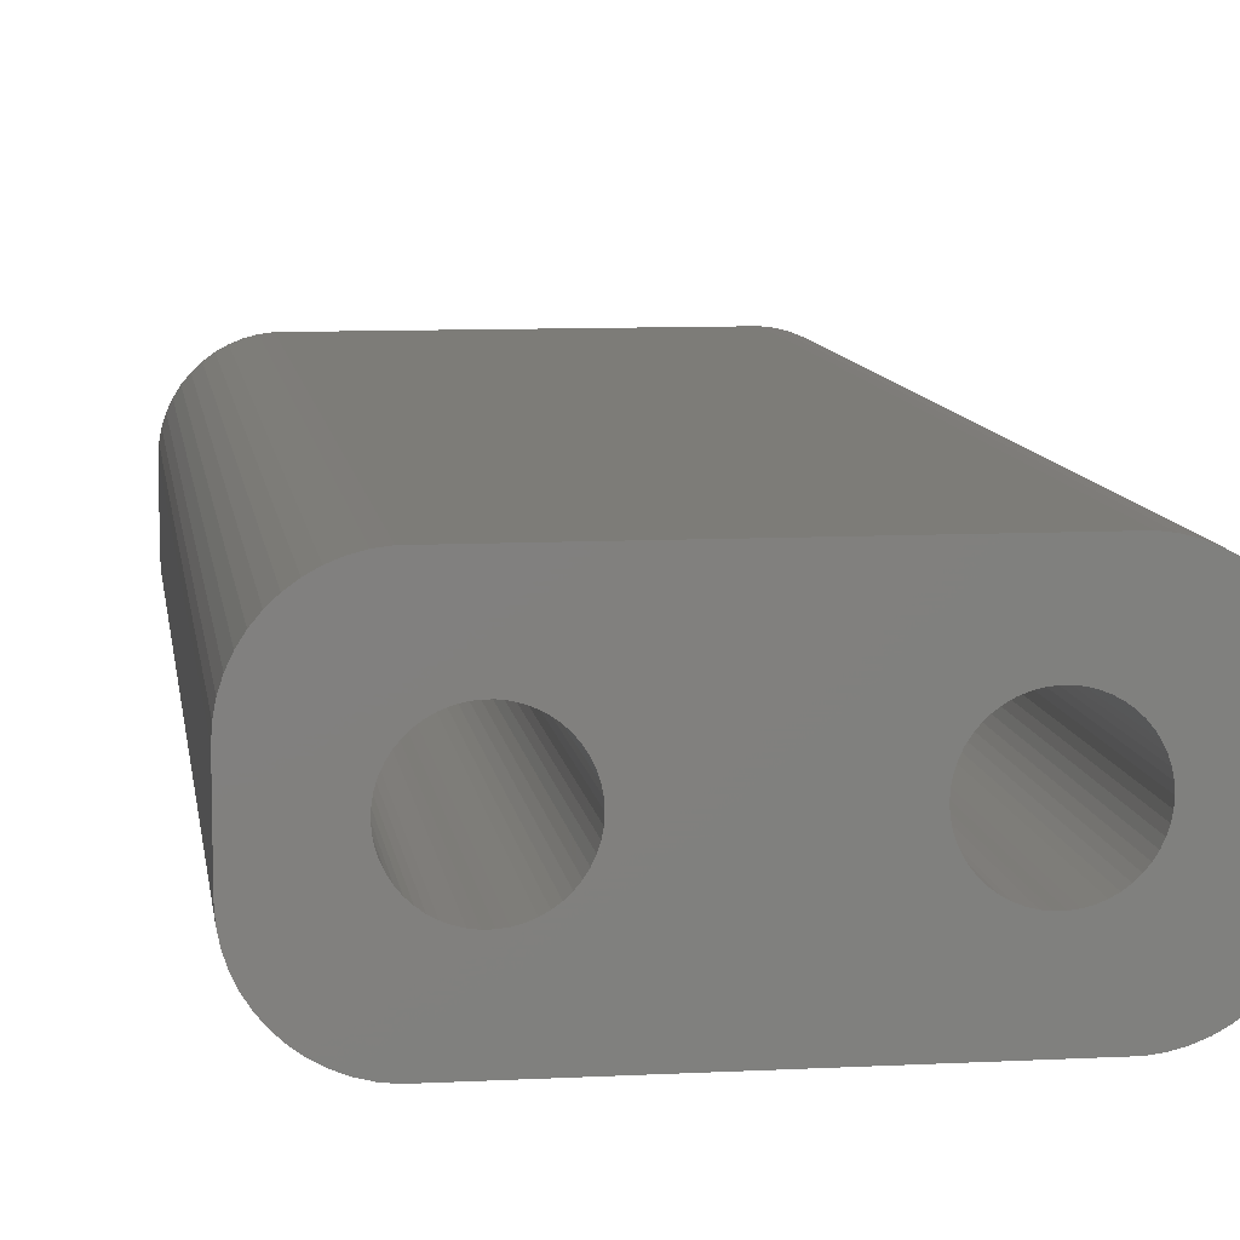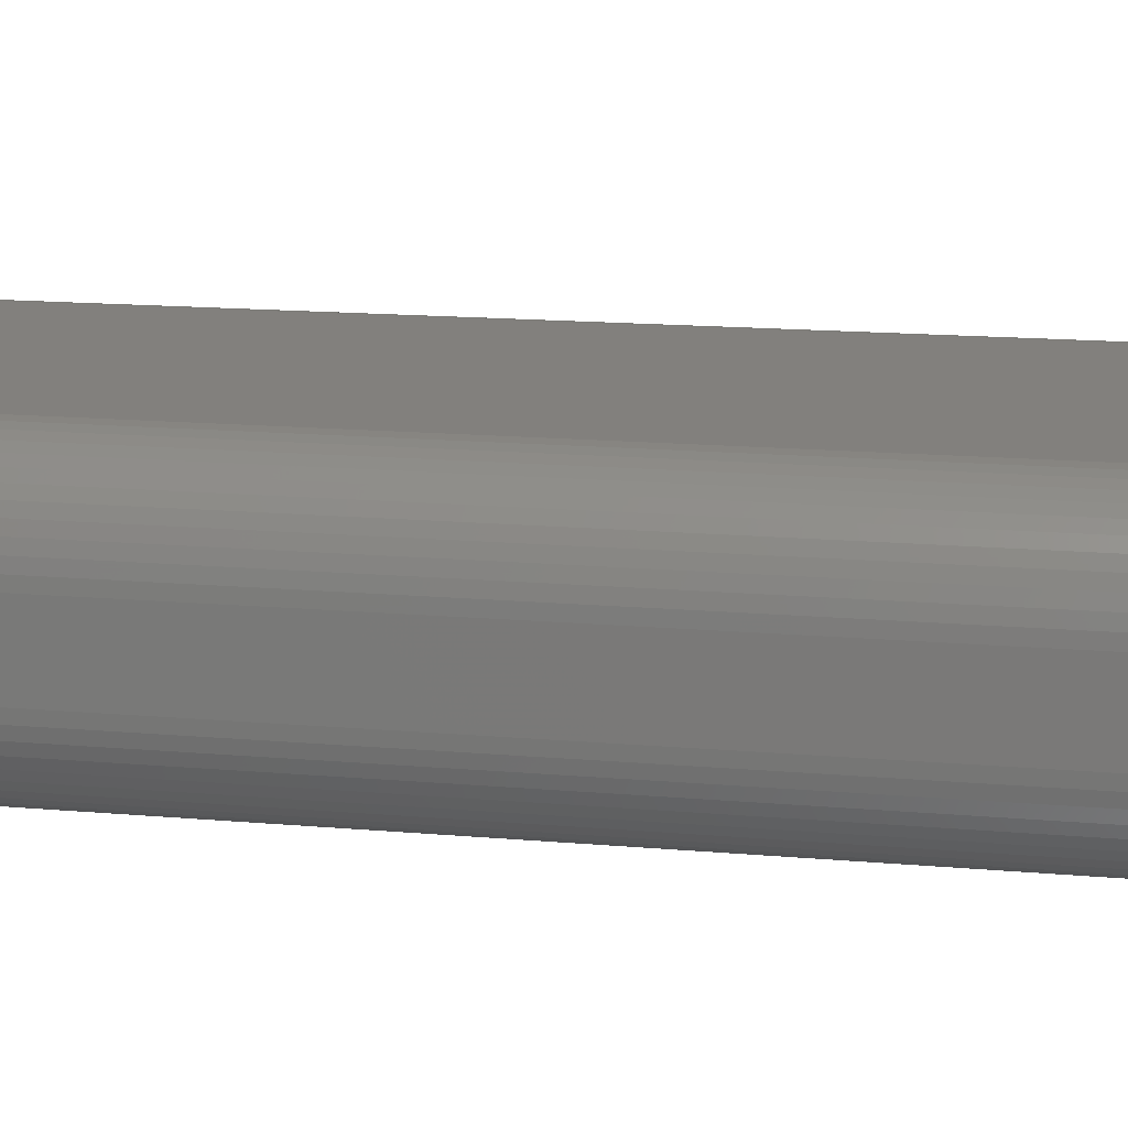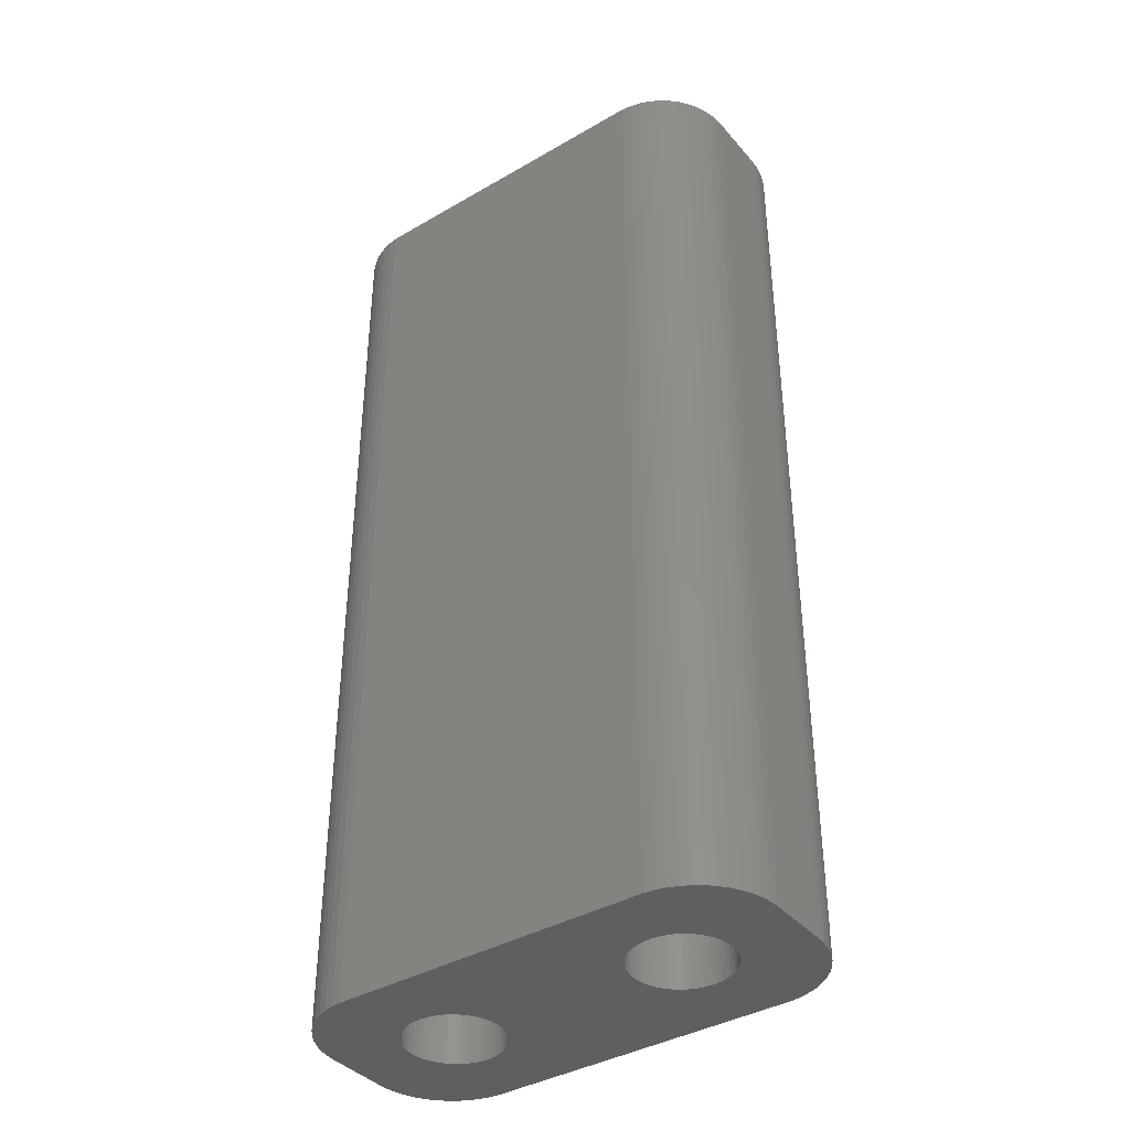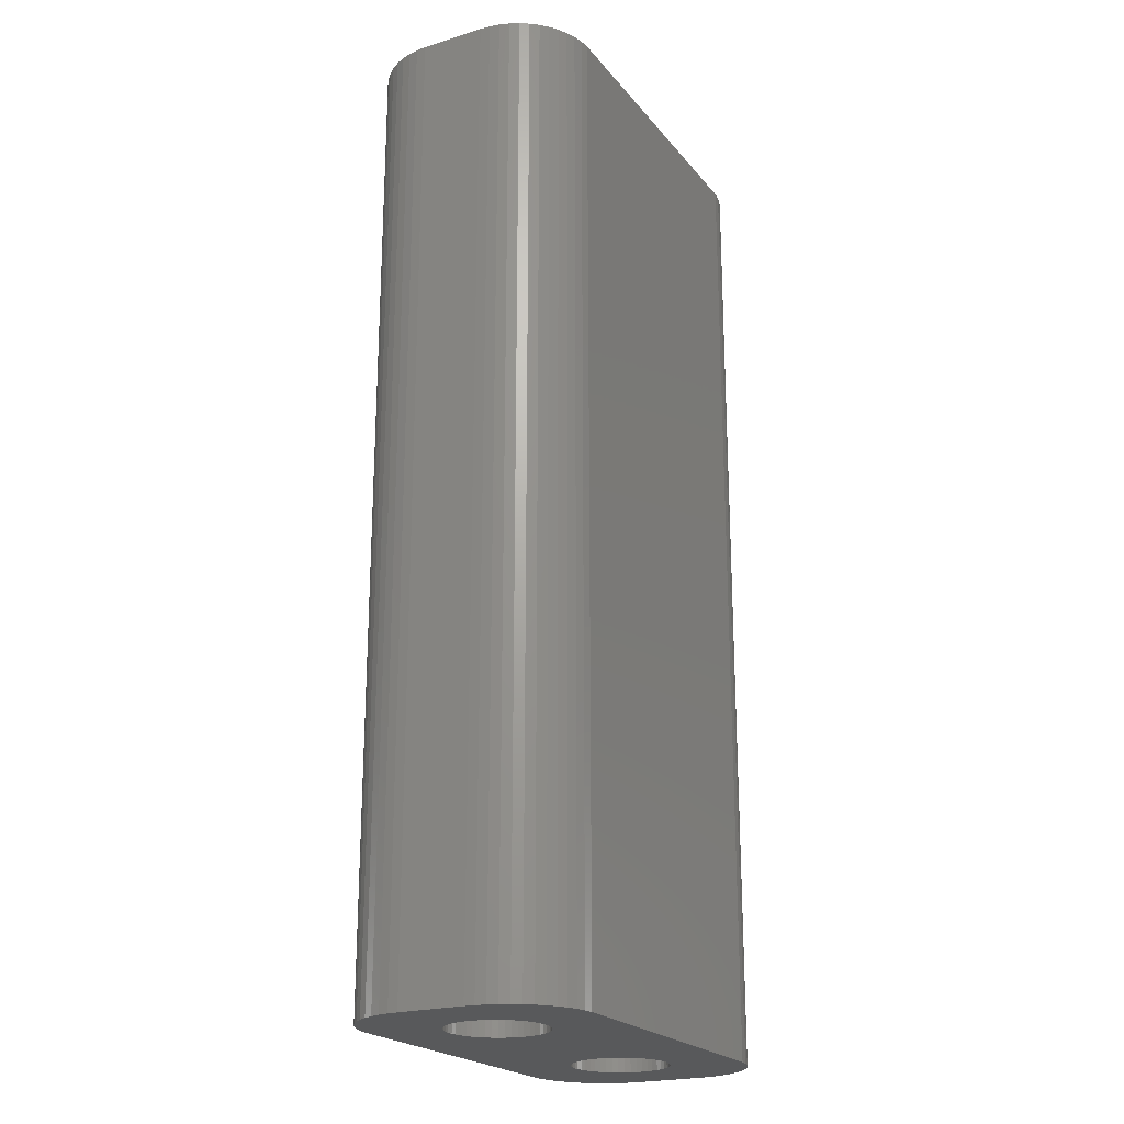
<metadata>
{"format":"stl","ext":"stl","renderer":"f3d","projection":"perspective","resolution":1024,"background":"white","views":[{"elev":9.3,"azim":-7.8,"up":"+Y"},{"elev":15.0,"azim":-79.1,"up":"+Y"},{"elev":-39.0,"azim":36.0,"up":"+Z"},{"elev":-21.8,"azim":-62.0,"up":"+Z"}]}
</metadata>
<code>
# stl→obj: 304 verts, 612 faces
v -2.25 0 0
v -2.262 0.188 30
v -2.262 0.188 0
v -2.25 0 30
v -5.25 0 30
v -5.238 0.188 0
v -5.238 0.188 30
v -5.25 0 0
v -3.844 1.497 0
v -3.656 1.497 30
v -3.844 1.497 30
v -3.656 1.497 0
v -3.656 -1.497 0
v -3.844 -1.497 30
v -3.656 -1.497 30
v -3.844 -1.497 0
v -2.794 1.156 0
v -2.657 1.027 30
v -2.794 1.156 30
v -2.657 1.027 0
v -4.843 1.027 0
v -4.706 1.156 30
v -4.843 1.027 30
v -4.706 1.156 0
v -4.389 1.357 0
v -4.214 1.427 30
v -4.389 1.357 30
v -4.214 1.427 0
v -2.355 0.5522 0
v -2.436 0.7226 30
v -2.436 0.7226 0
v -2.355 0.5522 30
v -2.297 0.373 30
v -2.297 0.373 0
v -3.286 1.427 0
v -3.111 1.357 30
v -3.286 1.427 30
v -3.111 1.357 0
v -3.469 1.473 0
v -3.469 1.473 30
v -2.946 1.266 30
v -2.946 1.266 0
v -5.145 0.5522 30
v -5.064 0.7226 0
v -5.064 0.7226 30
v -5.145 0.5522 0
v -5.203 0.373 30
v -5.203 0.373 0
v -4.031 1.473 0
v -4.031 1.473 30
v -2.297 -0.373 0
v -2.262 -0.188 30
v -2.262 -0.188 0
v -2.297 -0.373 30
v -3.469 -1.473 0
v -3.469 -1.473 30
v -3.111 -1.357 0
v -3.286 -1.427 30
v -3.111 -1.357 30
v -3.286 -1.427 0
v -2.536 0.8817 0
v -2.536 0.8817 30
v -4.964 0.8817 0
v -4.964 0.8817 30
v -4.554 1.266 0
v -4.554 1.266 30
v -2.946 -1.266 0
v -2.946 -1.266 30
v -2.657 -1.027 0
v -2.794 -1.156 30
v -2.657 -1.027 30
v -2.794 -1.156 0
v -2.436 -0.7226 0
v -2.355 -0.5522 30
v -2.355 -0.5522 0
v -2.436 -0.7226 30
v -2.536 -0.8817 30
v -2.536 -0.8817 0
v -4.706 -1.156 0
v -4.843 -1.027 30
v -4.706 -1.156 30
v -4.843 -1.027 0
v -4.964 -0.8817 30
v -5.064 -0.7226 0
v -5.064 -0.7226 30
v -4.964 -0.8817 0
v -5.145 -0.5522 30
v -5.203 -0.373 0
v -5.203 -0.373 30
v -5.145 -0.5522 0
v -4.031 -1.473 30
v -4.031 -1.473 0
v -4.214 -1.427 0
v -4.389 -1.357 30
v -4.214 -1.427 30
v -4.389 -1.357 0
v -5.238 -0.188 0
v -5.238 -0.188 30
v -4.554 -1.266 30
v -4.554 -1.266 0
v 5.25 0 0
v 5.238 0.188 30
v 5.238 0.188 0
v 5.25 0 30
v 2.262 -0.188 30
v 2.25 0 0
v 2.25 0 30
v 2.262 -0.188 0
v 3.469 1.473 0
v 3.656 1.497 30
v 3.469 1.473 30
v 3.656 1.497 0
v 4.031 -1.473 0
v 3.844 -1.497 30
v 4.031 -1.473 30
v 3.844 -1.497 0
v 4.706 1.156 0
v 4.843 1.027 30
v 4.706 1.156 30
v 4.843 1.027 0
v 2.536 0.8817 30
v 2.657 1.027 0
v 2.657 1.027 30
v 2.536 0.8817 0
v 2.946 1.266 0
v 3.111 1.357 30
v 2.946 1.266 30
v 3.111 1.357 0
v 5.145 0.5522 0
v 5.064 0.7226 30
v 5.064 0.7226 0
v 5.145 0.5522 30
v 5.203 0.373 30
v 5.203 0.373 0
v 4.031 1.473 0
v 4.214 1.427 30
v 4.031 1.473 30
v 4.214 1.427 0
v 3.844 1.497 0
v 3.844 1.497 30
v 4.389 1.357 0
v 4.554 1.266 30
v 4.389 1.357 30
v 4.554 1.266 0
v 2.355 0.5522 30
v 2.436 0.7226 0
v 2.436 0.7226 30
v 2.355 0.5522 0
v 2.262 0.188 30
v 2.297 0.373 0
v 2.297 0.373 30
v 2.262 0.188 0
v 2.794 1.156 0
v 2.794 1.156 30
v 3.286 1.427 0
v 3.286 1.427 30
v 4.214 -1.427 0
v 4.214 -1.427 30
v 4.964 0.8817 0
v 4.964 0.8817 30
v 5.238 -0.188 0
v 5.238 -0.188 30
v 4.964 -0.8817 0
v 5.064 -0.7226 30
v 5.064 -0.7226 0
v 4.964 -0.8817 30
v 5.203 -0.373 0
v 5.203 -0.373 30
v 3.469 -1.473 0
v 3.286 -1.427 30
v 3.469 -1.473 30
v 3.286 -1.427 0
v 4.706 -1.156 0
v 4.554 -1.266 30
v 4.706 -1.156 30
v 4.554 -1.266 0
v 4.389 -1.357 30
v 4.389 -1.357 0
v 5.145 -0.5522 0
v 5.145 -0.5522 30
v 2.794 -1.156 0
v 2.657 -1.027 30
v 2.794 -1.156 30
v 2.657 -1.027 0
v 2.536 -0.8817 30
v 2.436 -0.7226 0
v 2.436 -0.7226 30
v 2.536 -0.8817 0
v 2.297 -0.373 30
v 2.297 -0.373 0
v 2.355 -0.5522 30
v 2.355 -0.5522 0
v 4.843 -1.027 0
v 4.843 -1.027 30
v 2.946 -1.266 0
v 2.946 -1.266 30
v 3.111 -1.357 30
v 3.111 -1.357 0
v 3.656 -1.497 0
v 3.656 -1.497 30
v -7.25 -1 0
v -7.25 1 30
v -7.25 1 0
v -7.25 -1 30
v -7.23 -1.313 0
v -7.23 -1.313 30
v -7.23 1.313 30
v -7.23 1.313 0
v 7.25 1 30
v 7.23 1.313 30
v 7.25 -1 30
v 7.171 1.622 30
v 7.074 1.92 30
v 6.941 2.204 30
v 6.773 2.469 30
v 7.23 -1.313 30
v 6.572 2.711 30
v 6.344 2.926 30
v 7.171 -1.622 30
v 6.09 3.111 30
v 7.074 -1.92 30
v 5.814 3.262 30
v 5.523 3.378 30
v 6.941 -2.204 30
v 6.773 -2.469 30
v 5.218 3.456 30
v 4.907 3.495 30
v -4.907 3.495 30
v -5.218 3.456 30
v -5.523 3.378 30
v -5.814 3.262 30
v -6.09 3.111 30
v -6.344 2.926 30
v -6.572 2.711 30
v -6.773 2.469 30
v 6.572 -2.711 30
v 6.344 -2.926 30
v 6.09 -3.111 30
v 5.814 -3.262 30
v 5.523 -3.378 30
v 5.218 -3.456 30
v 4.907 -3.495 30
v -4.907 -3.495 30
v -5.218 -3.456 30
v -5.814 -3.262 30
v -6.344 -2.926 30
v -6.773 -2.469 30
v -7.074 -1.92 30
v -6.941 2.204 30
v -7.074 1.92 30
v -5.523 -3.378 30
v -7.171 1.622 30
v -6.09 -3.111 30
v -6.572 -2.711 30
v -6.941 -2.204 30
v -7.171 -1.622 30
v 4.907 3.495 0
v -4.907 3.495 0
v -6.941 2.204 0
v -6.773 2.469 0
v -5.218 -3.456 0
v -4.907 -3.495 0
v 7.171 -1.622 0
v 7.074 -1.92 0
v 5.218 3.456 0
v 7.23 1.313 0
v 7.25 1 0
v -5.814 3.262 0
v -6.09 3.111 0
v 7.25 -1 0
v 7.23 -1.313 0
v 6.941 -2.204 0
v 6.773 -2.469 0
v 6.572 -2.711 0
v 6.344 -2.926 0
v 7.171 1.622 0
v 6.09 -3.111 0
v 7.074 1.92 0
v 5.814 -3.262 0
v 5.523 -3.378 0
v 6.941 2.204 0
v 6.773 2.469 0
v 5.218 -3.456 0
v 4.907 -3.495 0
v -5.523 -3.378 0
v -5.814 -3.262 0
v -6.09 -3.111 0
v -6.344 -2.926 0
v -6.572 -2.711 0
v -6.773 -2.469 0
v 6.572 2.711 0
v 6.344 2.926 0
v 6.09 3.111 0
v 5.814 3.262 0
v 5.523 3.378 0
v -5.218 3.456 0
v -6.344 2.926 0
v -7.074 1.92 0
v -6.941 -2.204 0
v -7.074 -1.92 0
v -5.523 3.378 0
v -7.171 -1.622 0
v -6.572 2.711 0
v -7.171 1.622 0
f 1 2 3
f 2 1 4
f 5 6 7
f 6 5 8
f 9 10 11
f 10 9 12
f 13 14 15
f 14 13 16
f 17 18 19
f 18 17 20
f 21 22 23
f 22 21 24
f 25 26 27
f 26 25 28
f 29 30 31
f 30 29 32
f 3 33 34
f 33 3 2
f 35 36 37
f 36 35 38
f 39 37 40
f 37 39 35
f 38 41 36
f 41 38 42
f 43 44 45
f 44 43 46
f 47 46 43
f 46 47 48
f 49 11 50
f 11 49 9
f 51 52 53
f 52 51 54
f 55 15 56
f 15 55 13
f 57 58 59
f 58 57 60
f 34 32 29
f 32 34 33
f 61 18 20
f 18 61 62
f 31 62 61
f 62 31 30
f 12 40 10
f 40 12 39
f 42 19 41
f 19 42 17
f 45 63 64
f 63 45 44
f 64 21 23
f 21 64 63
f 7 48 47
f 48 7 6
f 65 27 66
f 27 65 25
f 24 66 22
f 66 24 65
f 28 50 26
f 50 28 49
f 53 4 1
f 4 53 52
f 67 59 68
f 59 67 57
f 69 70 71
f 70 69 72
f 73 74 75
f 74 73 76
f 69 77 78
f 77 69 71
f 79 80 81
f 80 79 82
f 83 84 85
f 84 83 86
f 87 88 89
f 88 87 90
f 60 56 58
f 56 60 55
f 72 68 70
f 68 72 67
f 75 54 51
f 54 75 74
f 78 76 73
f 76 78 77
f 16 91 14
f 91 16 92
f 93 94 95
f 94 93 96
f 92 95 91
f 95 92 93
f 80 86 83
f 86 80 82
f 85 90 87
f 90 85 84
f 89 97 98
f 97 89 88
f 98 8 5
f 8 98 97
f 96 99 94
f 99 96 100
f 100 81 99
f 81 100 79
f 101 102 103
f 102 101 104
f 105 106 107
f 106 105 108
f 109 110 111
f 110 109 112
f 113 114 115
f 114 113 116
f 117 118 119
f 118 117 120
f 121 122 123
f 122 121 124
f 125 126 127
f 126 125 128
f 129 130 131
f 130 129 132
f 103 133 134
f 133 103 102
f 135 136 137
f 136 135 138
f 139 137 140
f 137 139 135
f 141 142 143
f 142 141 144
f 145 146 147
f 146 145 148
f 147 124 121
f 124 147 146
f 149 150 151
f 150 149 152
f 153 127 154
f 127 153 125
f 155 111 156
f 111 155 109
f 157 115 158
f 115 157 113
f 134 132 129
f 132 134 133
f 159 118 120
f 118 159 160
f 131 160 159
f 160 131 130
f 112 140 110
f 140 112 139
f 138 143 136
f 143 138 141
f 144 119 142
f 119 144 117
f 151 148 145
f 148 151 150
f 107 152 149
f 152 107 106
f 161 104 101
f 104 161 162
f 163 164 165
f 164 163 166
f 167 162 161
f 162 167 168
f 169 170 171
f 170 169 172
f 173 174 175
f 174 173 176
f 176 177 174
f 177 176 178
f 122 154 123
f 154 122 153
f 128 156 126
f 156 128 155
f 179 168 167
f 168 179 180
f 165 180 179
f 180 165 164
f 181 182 183
f 182 181 184
f 185 186 187
f 186 185 188
f 189 108 105
f 108 189 190
f 191 190 189
f 190 191 192
f 187 192 191
f 192 187 186
f 193 175 194
f 175 193 173
f 178 158 177
f 158 178 157
f 195 183 196
f 183 195 181
f 172 197 170
f 197 172 198
f 199 171 200
f 171 199 169
f 182 188 185
f 188 182 184
f 193 166 163
f 166 193 194
f 116 200 114
f 200 116 199
f 198 196 197
f 196 198 195
f 201 202 203
f 202 201 204
f 205 204 201
f 204 205 206
f 203 207 208
f 207 203 202
f 132 209 210
f 209 104 211
f 130 210 212
f 162 211 104
f 130 212 213
f 168 211 162
f 160 213 214
f 180 211 168
f 160 214 215
f 211 180 216
f 118 215 217
f 164 216 180
f 118 217 218
f 216 164 219
f 119 218 220
f 219 164 221
f 119 220 222
f 166 221 164
f 142 222 223
f 221 166 224
f 224 166 225
f 209 102 104
f 142 223 226
f 209 133 102
f 209 132 133
f 210 130 132
f 213 160 130
f 143 226 227
f 215 118 160
f 218 119 118
f 222 142 119
f 226 143 142
f 227 136 143
f 227 137 136
f 227 140 137
f 227 110 140
f 227 111 110
f 227 156 111
f 227 126 156
f 227 127 126
f 41 127 227
f 127 41 154
f 149 4 107
f 2 149 151
f 33 151 145
f 32 145 147
f 30 147 121
f 62 121 123
f 19 154 41
f 149 2 4
f 151 33 2
f 145 32 33
f 147 30 32
f 121 62 30
f 123 18 62
f 123 19 18
f 154 19 123
f 228 41 227
f 41 228 36
f 36 228 37
f 37 228 40
f 40 228 10
f 10 228 11
f 11 228 50
f 228 26 50
f 228 27 26
f 229 27 228
f 27 229 66
f 230 66 229
f 231 66 230
f 66 231 22
f 232 22 231
f 233 22 232
f 22 233 23
f 234 23 233
f 235 23 234
f 23 235 64
f 194 225 166
f 225 194 236
f 236 194 237
f 175 237 194
f 237 175 238
f 238 175 239
f 174 239 175
f 239 174 240
f 240 174 241
f 177 241 174
f 241 177 242
f 158 242 177
f 115 242 158
f 114 242 115
f 200 242 114
f 171 242 200
f 170 242 171
f 197 242 170
f 196 242 197
f 68 196 183
f 70 183 182
f 4 105 107
f 52 105 4
f 105 52 189
f 54 189 52
f 189 54 191
f 74 191 54
f 191 74 187
f 76 187 74
f 187 76 185
f 77 185 76
f 185 77 182
f 71 182 77
f 70 182 71
f 183 70 68
f 196 68 242
f 243 68 59
f 243 59 58
f 243 58 56
f 243 56 15
f 243 15 14
f 243 14 91
f 68 243 242
f 95 243 91
f 94 243 95
f 244 94 99
f 245 99 81
f 246 81 80
f 247 80 83
f 248 83 85
f 206 85 87
f 204 87 89
f 94 244 243
f 204 89 98
f 204 98 5
f 249 64 235
f 204 5 202
f 250 64 249
f 87 204 206
f 64 250 45
f 99 251 244
f 252 45 250
f 99 245 251
f 207 45 252
f 81 253 245
f 45 207 43
f 81 246 253
f 202 43 207
f 80 254 246
f 43 202 47
f 80 247 254
f 47 202 7
f 83 255 247
f 7 202 5
f 83 248 255
f 85 256 248
f 85 206 256
f 257 228 227
f 228 257 258
f 259 235 260
f 235 259 249
f 261 243 244
f 243 261 262
f 221 263 219
f 263 221 264
f 265 227 226
f 227 265 257
f 209 266 210
f 266 209 267
f 268 232 231
f 232 268 269
f 179 270 271
f 270 101 267
f 165 271 263
f 103 267 101
f 165 263 264
f 134 267 103
f 163 264 272
f 129 267 134
f 163 272 273
f 267 129 266
f 193 273 274
f 131 266 129
f 193 274 275
f 266 131 276
f 173 275 277
f 276 131 278
f 173 277 279
f 159 278 131
f 176 279 280
f 278 159 281
f 281 159 282
f 270 161 101
f 176 280 283
f 270 167 161
f 270 179 167
f 271 165 179
f 264 163 165
f 178 283 284
f 273 193 163
f 275 173 193
f 279 176 173
f 283 178 176
f 284 157 178
f 284 113 157
f 284 116 113
f 284 199 116
f 284 169 199
f 284 172 169
f 284 198 172
f 284 195 198
f 67 195 284
f 195 67 181
f 108 1 106
f 53 108 190
f 51 190 192
f 75 192 186
f 73 186 188
f 78 188 184
f 72 181 67
f 108 53 1
f 190 51 53
f 192 75 51
f 186 73 75
f 188 78 73
f 184 69 78
f 184 72 69
f 181 72 184
f 262 67 284
f 67 262 57
f 57 262 60
f 60 262 55
f 55 262 13
f 13 262 16
f 16 262 92
f 262 93 92
f 262 96 93
f 261 96 262
f 96 261 100
f 285 100 261
f 286 100 285
f 100 286 79
f 287 79 286
f 288 79 287
f 79 288 82
f 289 82 288
f 290 82 289
f 82 290 86
f 120 282 159
f 282 120 291
f 291 120 292
f 117 292 120
f 292 117 293
f 293 117 294
f 144 294 117
f 294 144 295
f 295 144 265
f 141 265 144
f 265 141 257
f 138 257 141
f 135 257 138
f 139 257 135
f 112 257 139
f 109 257 112
f 155 257 109
f 128 257 155
f 125 257 128
f 42 125 153
f 17 153 122
f 1 152 106
f 3 152 1
f 152 3 150
f 34 150 3
f 150 34 148
f 29 148 34
f 148 29 146
f 31 146 29
f 146 31 124
f 61 124 31
f 124 61 122
f 20 122 61
f 17 122 20
f 153 17 42
f 125 42 257
f 258 42 38
f 258 38 35
f 258 35 39
f 258 39 12
f 258 12 9
f 258 9 49
f 42 258 257
f 28 258 49
f 25 258 28
f 296 25 65
f 268 65 24
f 297 24 21
f 260 21 63
f 298 63 44
f 208 44 46
f 203 46 48
f 25 296 258
f 203 48 6
f 203 6 8
f 299 86 290
f 203 8 201
f 300 86 299
f 46 203 208
f 86 300 84
f 65 301 296
f 302 84 300
f 65 268 301
f 205 84 302
f 24 269 268
f 84 205 90
f 24 297 269
f 201 90 205
f 21 303 297
f 90 201 88
f 21 260 303
f 88 201 97
f 63 259 260
f 97 201 8
f 63 298 259
f 44 304 298
f 44 208 304
f 299 248 300
f 248 299 255
f 262 242 243
f 242 262 284
f 295 226 223
f 226 295 265
f 291 218 217
f 218 291 292
f 211 267 209
f 267 211 270
f 260 234 303
f 234 260 235
f 297 234 233
f 234 297 303
f 269 233 232
f 233 269 297
f 301 231 230
f 231 301 268
f 296 230 229
f 230 296 301
f 258 229 228
f 229 258 296
f 208 252 304
f 252 208 207
f 304 250 298
f 250 304 252
f 298 249 259
f 249 298 250
f 302 206 205
f 206 302 256
f 290 255 299
f 255 290 247
f 289 246 254
f 246 289 288
f 284 241 242
f 241 284 283
f 275 236 237
f 236 275 274
f 225 272 224
f 272 225 273
f 279 238 239
f 238 279 277
f 283 240 241
f 240 283 280
f 294 223 222
f 223 294 295
f 210 276 212
f 276 210 266
f 215 291 217
f 291 215 282
f 216 270 211
f 270 216 271
f 300 256 302
f 256 300 248
f 289 247 290
f 247 289 254
f 286 251 245
f 251 286 285
f 285 244 251
f 244 285 261
f 287 245 253
f 245 287 286
f 288 253 246
f 253 288 287
f 236 273 225
f 273 236 274
f 224 264 221
f 264 224 272
f 277 237 238
f 237 277 275
f 280 239 240
f 239 280 279
f 292 220 218
f 220 292 293
f 293 222 220
f 222 293 294
f 212 278 213
f 278 212 276
f 213 281 214
f 281 213 278
f 219 271 216
f 271 219 263
f 214 282 215
f 282 214 281

</code>
